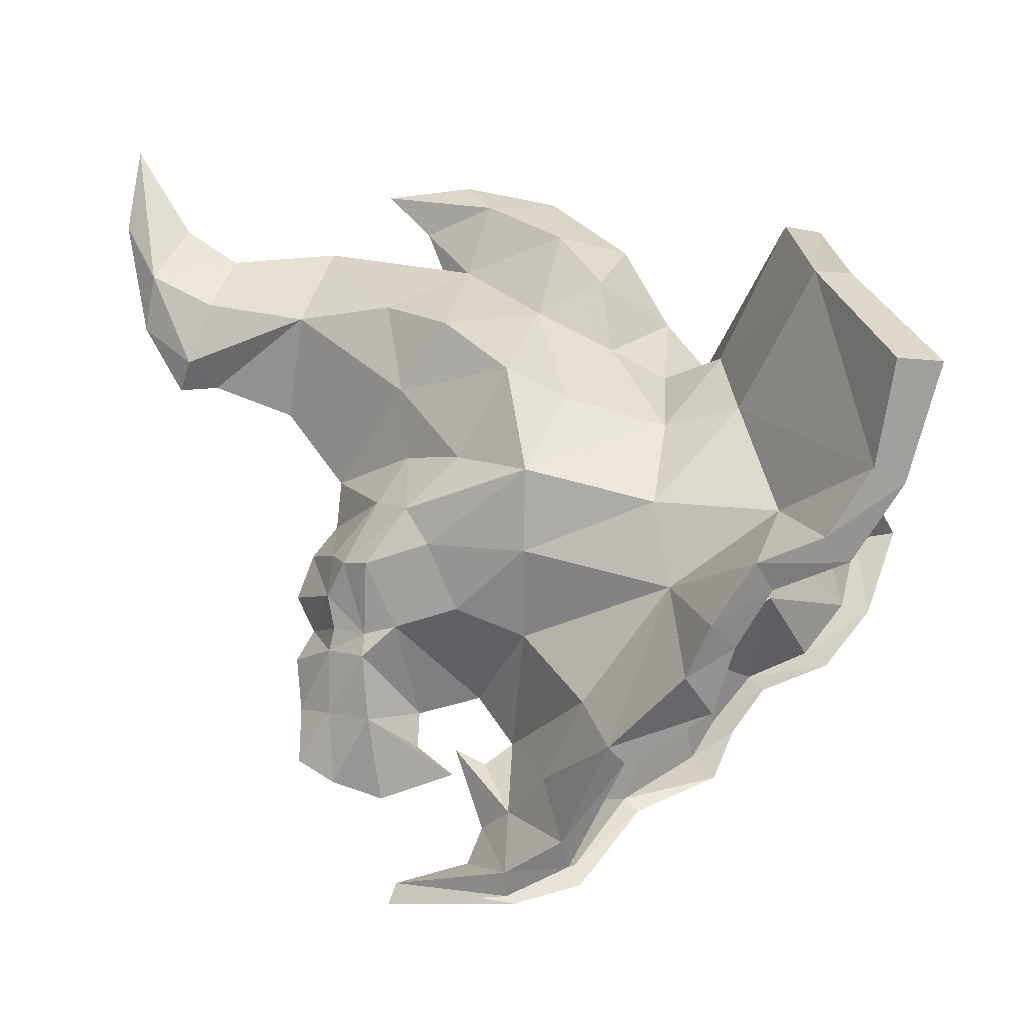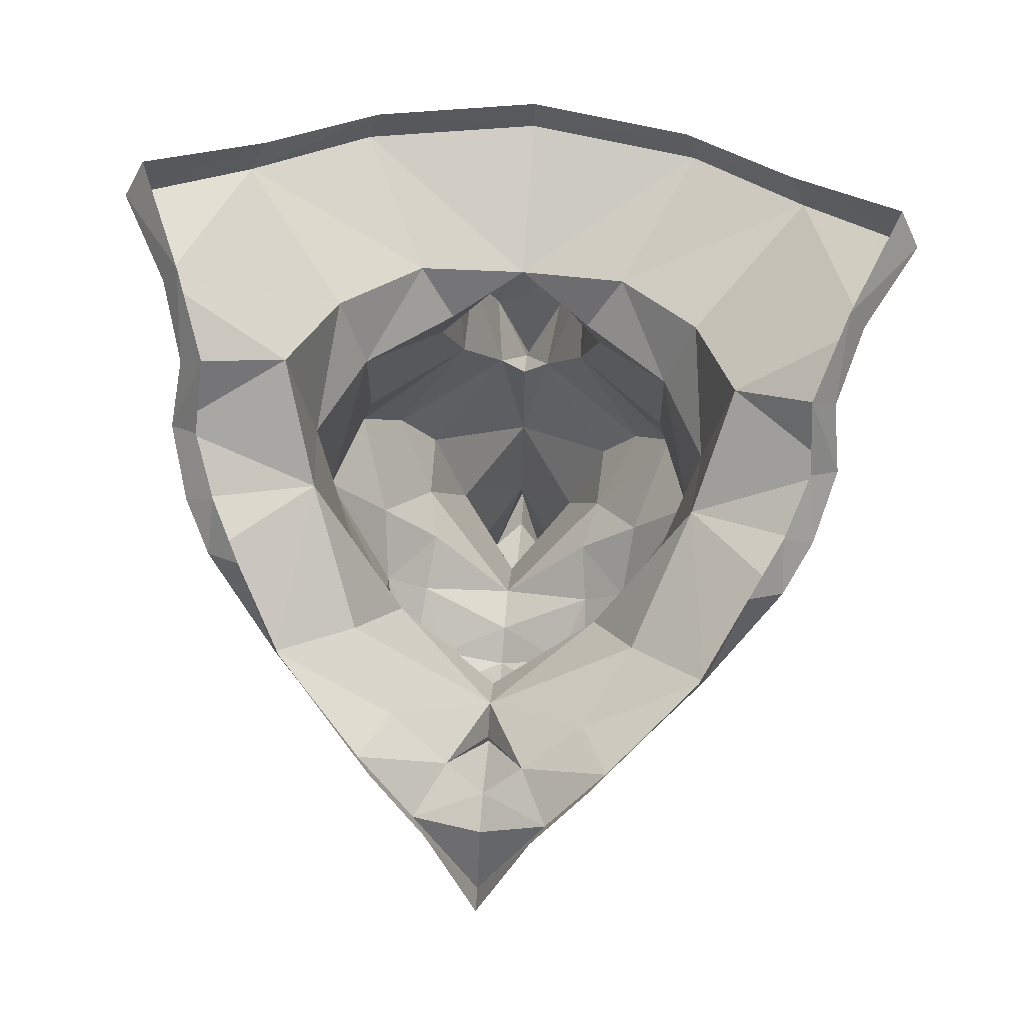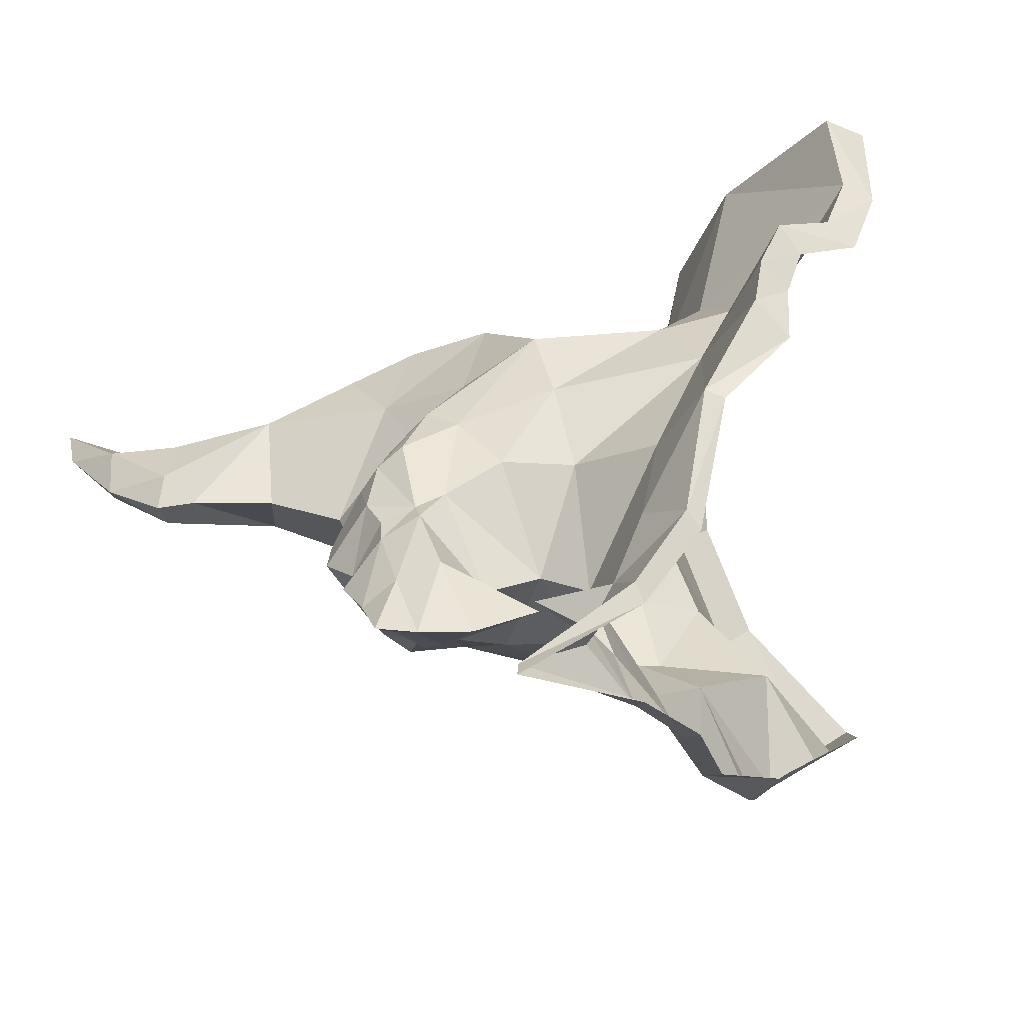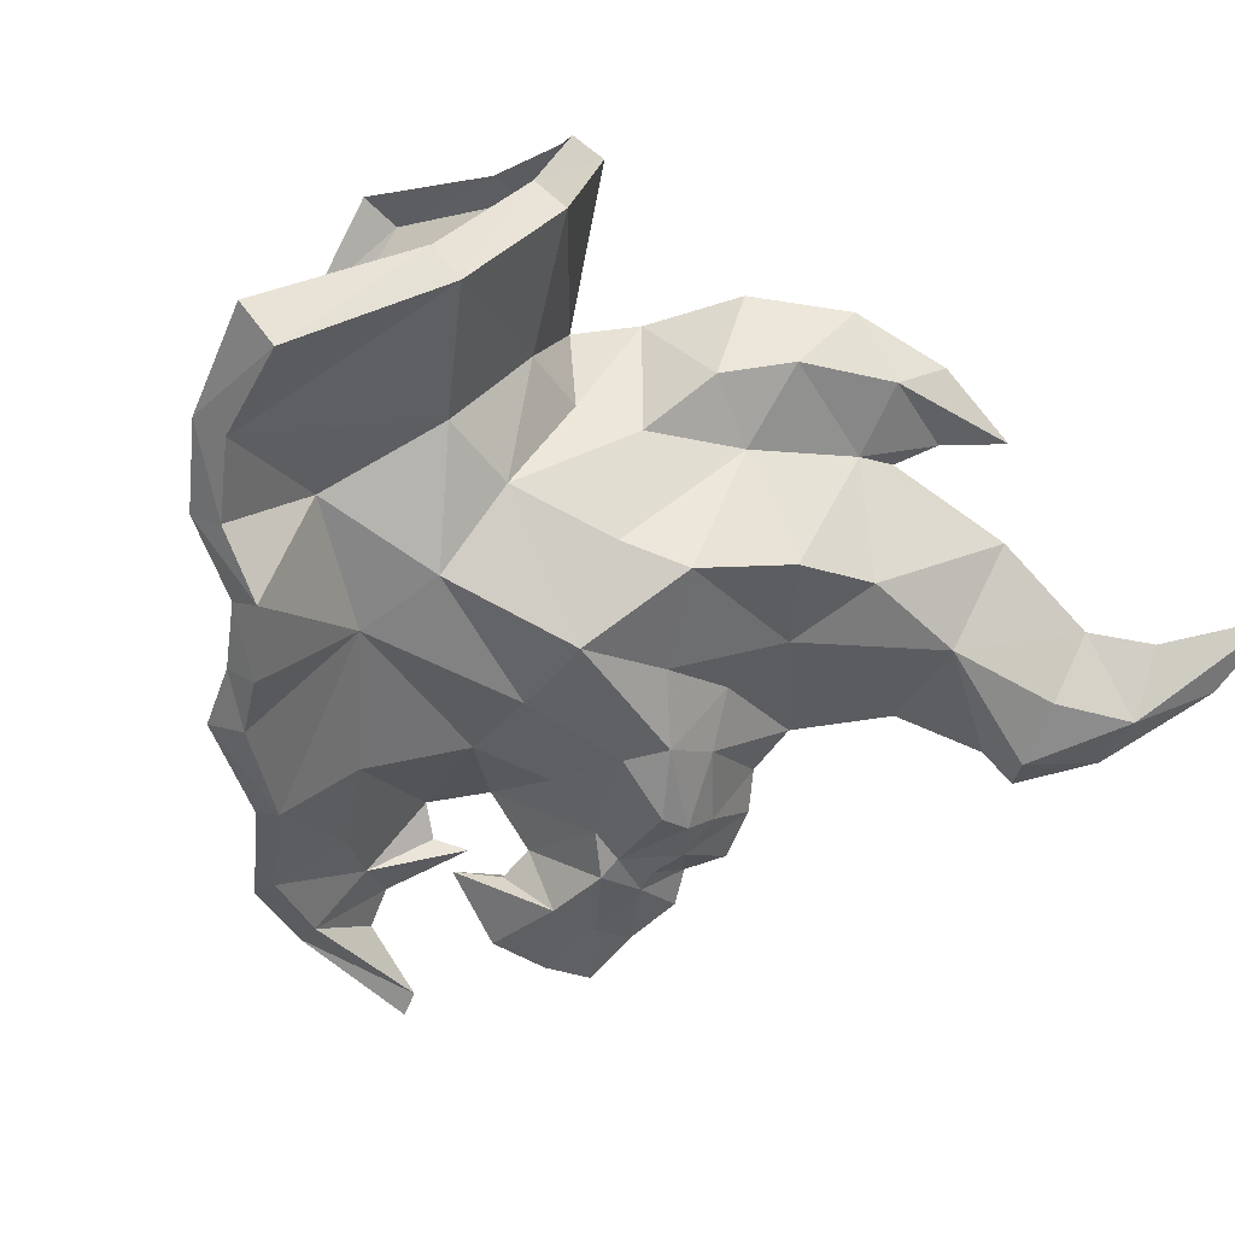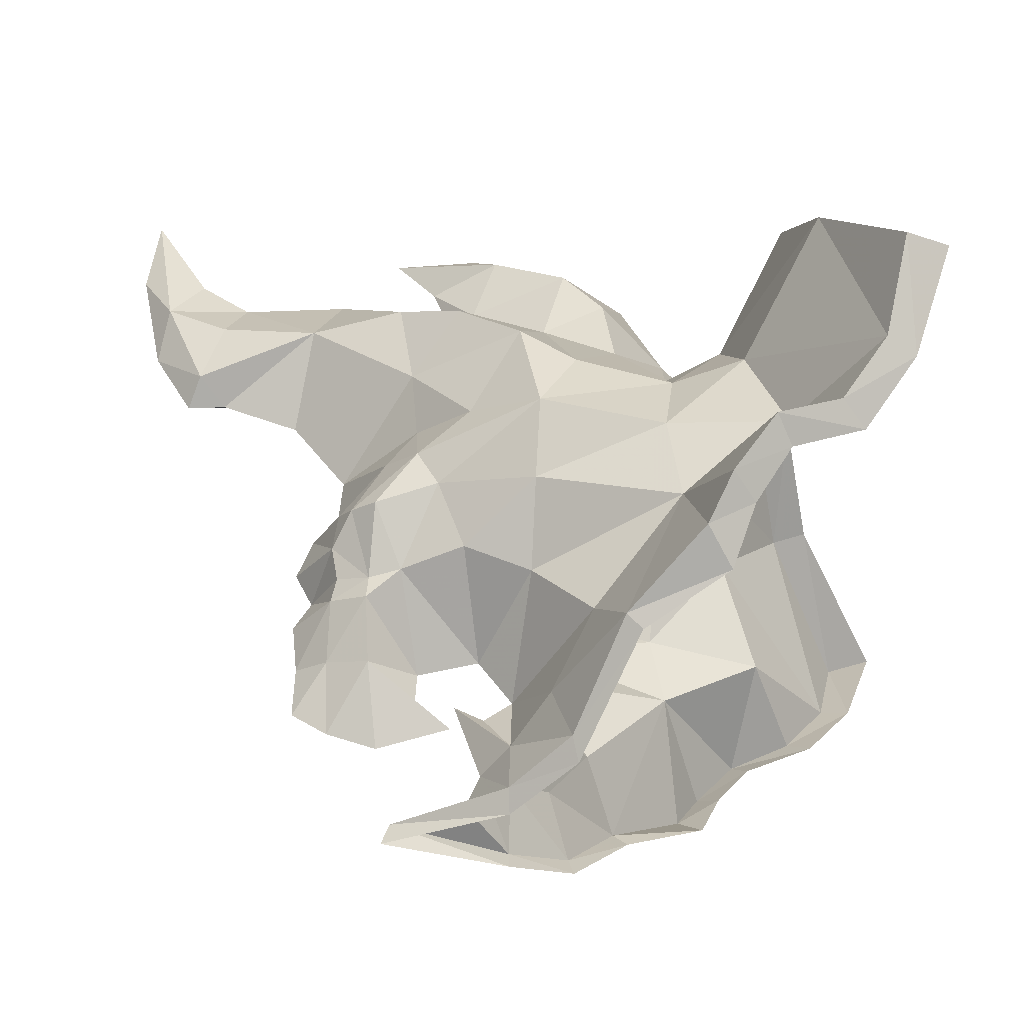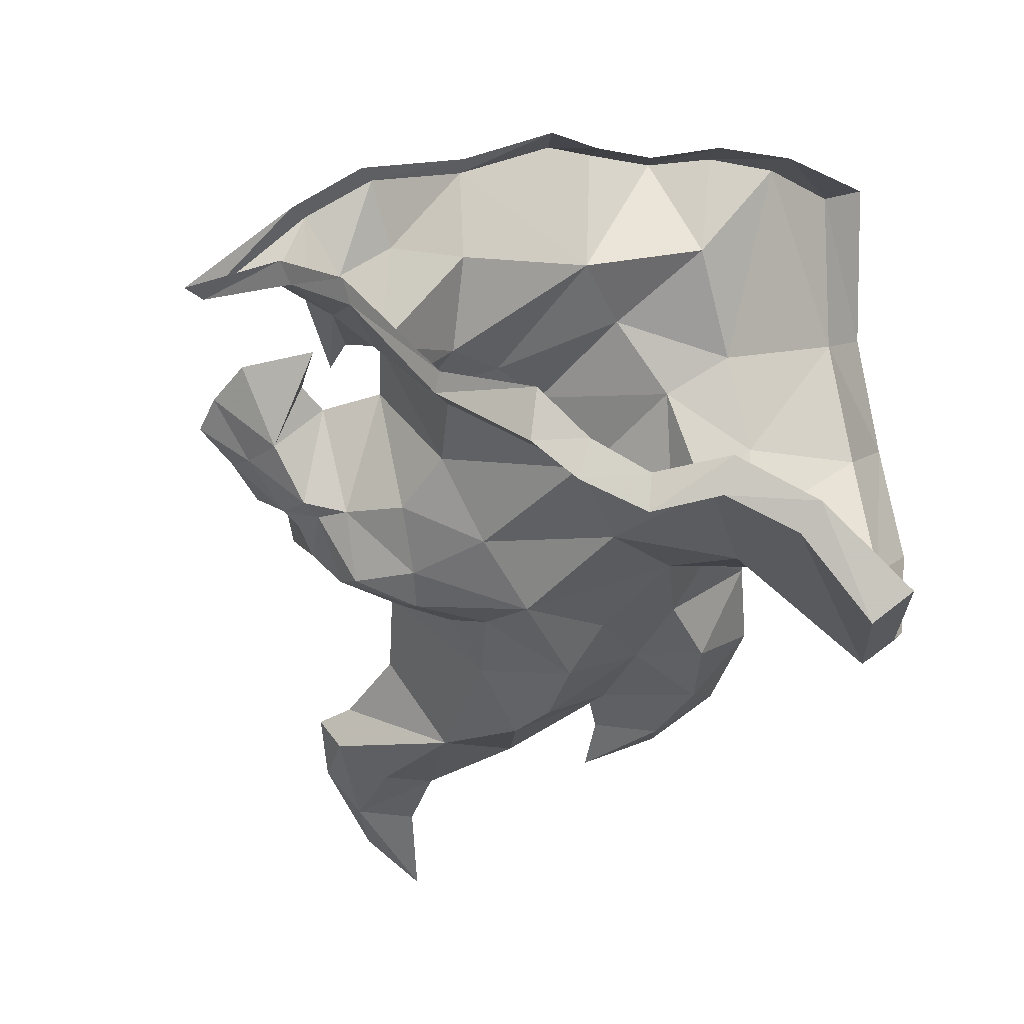
<metadata>
{"format":"obj","ext":"obj","renderer":"f3d","projection":"perspective","resolution":1024,"background":"white","views":[{"elev":-8.9,"azim":-175.4,"up":"+Z"},{"elev":-38.9,"azim":-91.1,"up":"+Z"},{"elev":24.7,"azim":162.5,"up":"+Y"},{"elev":-79.0,"azim":-44.2,"up":"+Y"},{"elev":56.6,"azim":-179.5,"up":"+Y"},{"elev":-49.0,"azim":-146.1,"up":"+Y"}]}
</metadata>
<code>
g objObject12
v 9.294 1.272 -0.4221
v 9.198 1.197 0.4081
v 9.813 -0.07546 0.5682
v 10.12 -0.01137 -0.3007
v 9.763 0.04117 -1.013
v 9.171 1.16 -1.082
v 10.1 0.08483 -1.605
v 9.288 1.018 -1.511
v 7.573 2.392 1.17
v 7.136 2.397 0.4473
v 5.097 3.541 1.73
v 6.516 2.466 2.18
v 4.043 2.854 -2.747
v 5.247 2.003 -1.362
v 5.615 0.2164 -3.389
v 4.859 2.129 -4.183
v 4.463 2.709 -5.441
v 5.636 1.049 -4.791
v 5.655 1.67 -6.005
v 1.288 1.686 4.264
v 2.425 1.053 4.007
v 2.391 2.78 2.7
v 0.9498 3.285 2.928
v -0.5065 5.082 5.189
v -0.0351 2.79 6.682
v 6.227 0.3419 -5.091
v 6.512 0.394 -5.797
v 4.353 2.749 3.301
v 3.491 1.28 4.564
v 5.007 0.8301 5.47
v 5.509 2.956 3.874
v -1.201 4.784 5.203
v -0.727 2.61 6.59
v 3.484 4.314 -3.725
v 3.179 4.217 -4.019
v 1.533 4.926 -3.147
v 2.013 5.553 -2.544
v 5.636 1.436 -6.459
v 4.348 2.486 -5.909
v -1.023 5.618 -0.4433
v -0.5715 6.064 -0.0413
v 0.6977 6.286 -0.5342
v 0.4017 5.782 -0.9651
v 1.097 5.436 -1.993
v 1.531 5.997 -1.632
v -1.849 7.245 3.017
v -2.713 6.842 3.024
v -2.027 6.093 0.9318
v -1.451 6.412 1.175
v 7.96 0.423 -6.19
v 8.114 0.4544 -6.616
v 9.997 0.7717 5.455
v 9.521 -0.5617 7.16
v 11.66 -0.5531 7.044
v 12.02 0.2773 5.916
v 8.251 1.584 1.425
v 7.653 1.383 2.38
v 9.256 -0.1911 2.136
v 9.327 -0.1207 1.181
v 6.304 0.1456 -2.429
v 6.597 2.021 -0.8123
v 7.865 1.607 -1.106
v 7.531 0.1682 -2.736
v -0.06227 -0.5536 7.05
v 1.593 -0.3644 4.486
v -0.7351 -0.5473 6.965
v 7.784 1.529 3.744
v 8.898 1.789 0.1756
v 8.395 2.208 0.1033
v 2.6 3.71 1.033
v 0.2268 4.202 0.75
v 5.173 3.016 0.2012
v 2.316 3.672 -0.6269
v 13.31 0.005812 6.62
v 12.7 -0.6056 7.756
v 8.543 1.508 -1.687
v 8.508 1.475 -1.229
v 12.48 0.1627 4.714
v 13.55 -0.4449 5.578
v 9.294 -1.263 -0.6091
v 9.198 -1.31 0.2232
v 9.171 -1.055 -1.245
v 9.288 -0.8521 -1.649
v 7.573 -2.604 0.8013
v 6.516 -2.826 1.789
v 5.097 -3.823 1.187
v 7.136 -2.504 0.08584
v 4.043 -2.487 -3.141
v 4.859 -1.559 -4.455
v 5.247 -1.848 -1.646
v 4.463 -1.948 -5.785
v 5.655 -0.8379 -6.19
v 5.636 -0.4015 -4.898
v 1.288 -2.36 3.966
v 0.9498 -3.746 2.41
v 2.391 -3.212 2.258
v 2.425 -1.696 3.804
v -0.0351 -3.807 6.195
v -0.5065 -5.855 4.382
v 4.353 -3.27 2.857
v 5.509 -3.559 3.394
v 5.007 -1.69 5.284
v 3.491 -2.002 4.322
v -0.727 -3.616 6.131
v -1.201 -5.563 4.44
v 3.484 -3.787 -4.322
v 2.013 -5.187 -3.337
v 1.533 -4.478 -3.84
v 3.179 -3.648 -4.599
v 4.348 -1.659 -6.215
v 5.636 -0.5396 -6.605
v -1.023 -5.559 -1.268
v 0.4017 -5.645 -1.808
v 0.6978 -6.206 -1.456
v -0.5715 -6.059 -0.9355
v 1.531 -5.759 -2.499
v 1.097 -5.151 -2.774
v -1.849 -7.676 1.916
v -2.713 -7.278 1.982
v -1.451 -6.582 0.2169
v -2.027 -6.23 0.02284
v 9.997 -1.63 5.277
v 12.02 -1.209 5.806
v 8.251 -1.843 1.172
v 7.653 -1.784 2.147
v 7.865 -1.494 -1.335
v 6.597 -1.947 -1.105
v 7.784 -2.128 3.474
v 8.395 -2.266 -0.2266
v 8.898 -1.862 -0.09365
v 2.6 -3.888 0.4722
v 0.2268 -4.333 0.1204
v 2.316 -3.607 -1.164
v 5.173 -3.08 -0.2484
v 13.31 -1.044 6.543
v 8.508 -1.346 -1.437
v 8.543 -1.311 -1.894
v 12.48 -0.9194 4.634
v 10.38 -0.3014 3.631
v 9.985 0.1613 -2.642
v 9.328 0.7204 -2.759
v 9.293 0.272 -4.142
v 8.48 1.054 -2.918
v 8.083 1.469 5.509
v 6.568 -0.008569 6.568
v 10.01 0.2396 -3.703
v 6.179 0.2466 -3.799
v 6.608 -0.6678 8.599
v 6.095 0.07155 7.959
v 4.813 -0.6373 8.186
v 4.575 0.6552 7.127
v 3.723 0.939 6.076
v 3.266 -0.5549 7.068
v 8.31 -0.6551 8.427
v 6.816 2.197 4.985
v 7.474 -0.5917 7.567
v 7.16 -0.5337 6.78
v 2.377 -0.4362 5.459
v 6.773 0.2246 -3.499
v 14.03 -0.614 7.87
v 13.84 -0.7404 9.583
v 12.74 -0.3447 4.219
v 11.96 -0.3477 4.26
v 7.561 0.2195 -3.431
v 6.844 0.2616 -4.001
v 8.303 0.2967 -4.478
v 9.328 -0.3746 -2.839
v 8.48 -0.6811 -3.046
v 8.083 -2.328 5.229
v 6.568 -1.022 6.493
v 6.095 -1.305 7.858
v 4.575 -1.761 6.949
v 3.723 -1.887 5.867
v 6.816 -2.971 4.603
f 1 2 3
f 3 4 1
f 1 4 5
f 5 6 1
f 5 7 8
f 8 6 5
f 9 10 11
f 11 12 9
f 13 14 15
f 15 16 13
f 17 16 18
f 18 19 17
f 20 21 22
f 22 23 20
f 20 23 24
f 24 25 20
f 19 18 26
f 26 27 19
f 28 29 30
f 30 31 28
f 24 32 33
f 33 25 24
f 34 35 36
f 36 37 34
f 19 38 39
f 39 17 19
f 40 41 42
f 42 43 40
f 17 39 35
f 35 34 17
f 37 36 44
f 44 45 37
f 46 47 32
f 32 24 46
f 41 40 48
f 48 49 41
f 50 51 38
f 38 19 50
f 52 53 54
f 54 55 52
f 29 28 22
f 22 21 29
f 45 44 43
f 43 42 45
f 56 57 58
f 58 59 56
f 60 61 62
f 62 63 60
f 25 64 65
f 65 20 25
f 33 66 64
f 64 25 33
f 67 57 12
f 12 31 67
f 57 56 9
f 9 12 57
f 9 56 68
f 68 69 9
f 70 71 23
f 23 22 70
f 70 11 72
f 72 73 70
f 74 55 54
f 54 75 74
f 8 76 77
f 77 6 8
f 78 55 74
f 74 79 78
f 23 71 49
f 49 24 23
f 46 49 48
f 48 47 46
f 80 4 3
f 3 81 80
f 80 82 5
f 5 4 80
f 5 82 83
f 83 7 5
f 84 85 86
f 86 87 84
f 88 89 15
f 15 90 88
f 91 92 93
f 93 89 91
f 94 95 96
f 96 97 94
f 94 98 99
f 99 95 94
f 92 27 26
f 26 93 92
f 100 101 102
f 102 103 100
f 99 98 104
f 104 105 99
f 106 107 108
f 108 109 106
f 92 91 110
f 110 111 92
f 112 113 114
f 114 115 112
f 91 106 109
f 109 110 91
f 107 116 117
f 117 108 107
f 118 99 105
f 105 119 118
f 115 120 121
f 121 112 115
f 50 92 111
f 111 51 50
f 122 123 54
f 54 53 122
f 103 97 96
f 96 100 103
f 116 114 113
f 113 117 116
f 124 59 58
f 58 125 124
f 60 63 126
f 126 127 60
f 98 94 65
f 65 64 98
f 104 98 64
f 64 66 104
f 128 101 85
f 85 125 128
f 125 85 84
f 84 124 125
f 84 129 130
f 130 124 84
f 131 96 95
f 95 132 131
f 131 133 134
f 134 86 131
f 135 75 54
f 54 123 135
f 83 82 136
f 136 137 83
f 138 79 135
f 135 123 138
f 95 99 120
f 120 132 95
f 118 119 121
f 121 120 118
f 67 139 58
f 8 140 141
f 1 68 2
f 7 140 8
f 141 142 143
f 61 60 14
f 16 15 18
f 144 145 53
f 34 13 16
f 71 41 49
f 12 11 31
f 14 13 73
f 13 34 73
f 140 146 141
f 73 45 42
f 71 70 73
f 71 42 41
f 34 16 17
f 14 60 15
f 18 15 147
f 148 149 150
f 151 152 153
f 20 65 21
f 148 154 149
f 31 30 155
f 152 151 30
f 151 150 149
f 149 156 145
f 77 1 6
f 149 154 156
f 139 67 52
f 67 155 144
f 3 2 59
f 69 10 9
f 145 157 53
f 145 156 157
f 151 149 145
f 150 151 153
f 21 65 158
f 19 27 50
f 56 2 68
f 18 147 159
f 18 159 26
f 77 62 69
f 143 76 141
f 77 68 1
f 160 74 161
f 74 75 161
f 162 78 79
f 74 160 79
f 162 163 78
f 78 163 52
f 52 163 139
f 67 58 57
f 52 67 144
f 155 67 31
f 155 145 144
f 155 30 145
f 11 10 72
f 10 61 72
f 10 69 62
f 68 77 69
f 10 62 61
f 59 2 56
f 141 146 142
f 29 158 152
f 21 158 29
f 144 53 52
f 151 145 30
f 11 70 22
f 28 11 22
f 153 152 158
f 152 30 29
f 14 73 72
f 76 62 77
f 76 63 62
f 8 141 76
f 76 143 63
f 143 164 63
f 143 165 164
f 143 166 165
f 143 142 166
f 72 61 14
f 52 55 78
f 73 37 45
f 73 34 37
f 24 49 46
f 31 11 28
f 73 42 71
f 128 58 139
f 83 167 140
f 80 81 130
f 7 83 140
f 167 168 142
f 127 90 60
f 89 93 15
f 169 53 170
f 106 89 88
f 132 120 115
f 85 101 86
f 90 133 88
f 88 133 106
f 140 167 146
f 133 114 116
f 132 133 131
f 132 115 114
f 106 91 89
f 90 15 60
f 93 147 15
f 148 150 171
f 172 153 173
f 94 97 65
f 148 171 154
f 101 174 102
f 173 102 172
f 172 171 150
f 171 170 156
f 136 82 80
f 171 156 154
f 139 122 128
f 128 169 174
f 3 59 81
f 129 84 87
f 170 53 157
f 170 157 156
f 172 170 171
f 150 153 172
f 97 158 65
f 92 50 27
f 124 130 81
f 93 159 147
f 93 26 159
f 136 129 126
f 168 167 137
f 136 80 130
f 160 161 135
f 135 161 75
f 162 79 138
f 135 79 160
f 162 138 163
f 138 122 163
f 122 139 163
f 128 125 58
f 122 169 128
f 174 101 128
f 174 169 170
f 174 170 102
f 86 134 87
f 87 134 127
f 87 126 129
f 130 129 136
f 87 127 126
f 59 124 81
f 167 142 146
f 103 173 158
f 97 103 158
f 169 122 53
f 172 102 170
f 86 96 131
f 100 96 86
f 153 158 173
f 173 103 102
f 90 134 133
f 137 136 126
f 137 126 63
f 83 137 167
f 137 63 168
f 168 63 164
f 168 164 165
f 168 165 166
f 168 166 142
f 134 90 127
f 122 138 123
f 133 116 107
f 133 107 106
f 99 118 120
f 101 100 86
f 133 132 114

</code>
